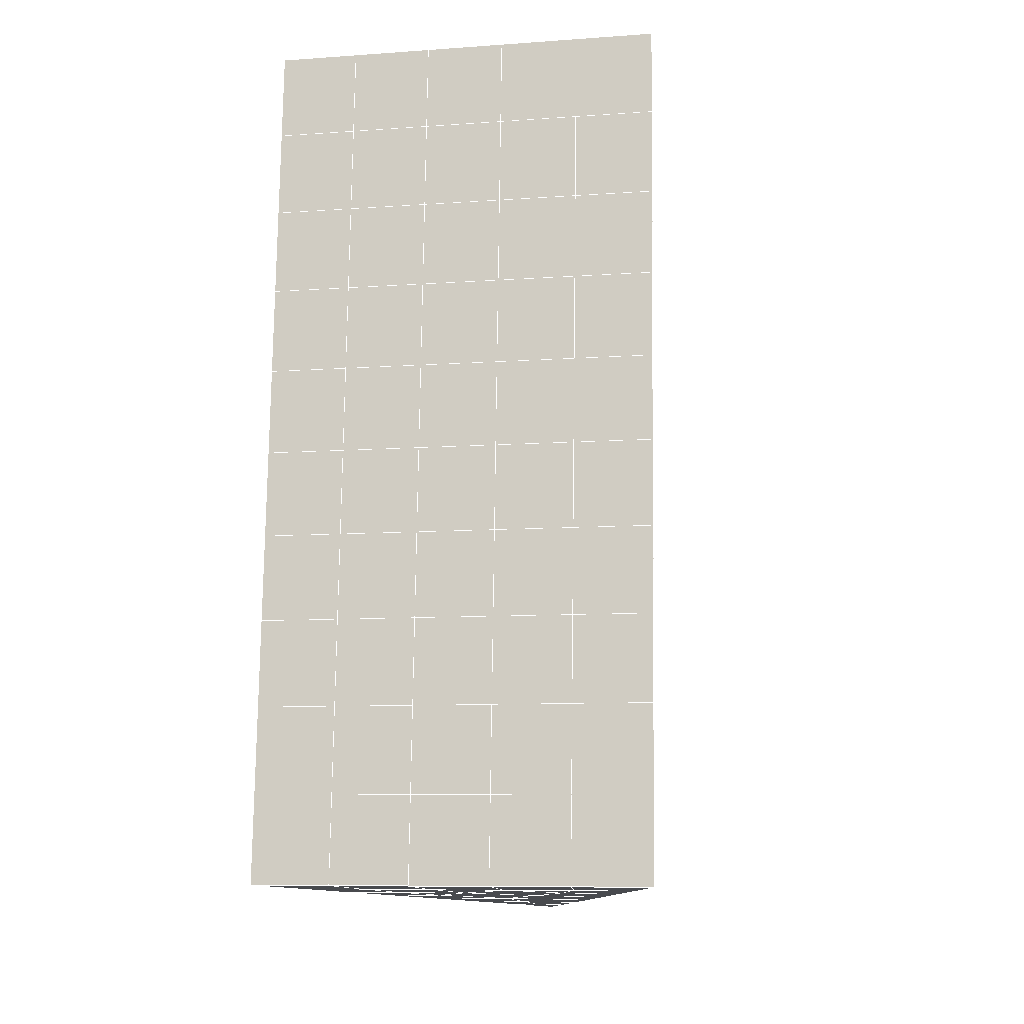
<metadata>
{"format":"obj","ext":"obj","renderer":"f3d","projection":"perspective","resolution":1024,"background":"white","views":[{"elev":-9.0,"azim":-169.3,"up":"+Z"}]}
</metadata>
<code>
v 49 10.55 20.7
v 51 10.55 20.7
v 50.89 8.611 20.57
v 49.04 8.298 20.55
v 49 10.4 22.9
v 51 10.4 22.9
v 49 10.25 25.09
v 51 10.25 25.09
v 49 10.09 27.29
v 51 10.09 27.29
v 49 9.94 29.48
v 51 9.94 29.48
v 49 9.787 31.68
v 51 9.787 31.68
v 49 9.634 33.87
v 51 9.634 33.87
v 49 9.48 36.06
v 51 9.48 36.07
v 49 9.327 38.26
v 51 9.326 38.26
v 49 9.173 40.45
v 51 9.173 40.45
v 49 9.02 42.65
v 51 9.02 42.65
v 48.58 6.857 42.5
v 50.89 6.693 42.49
v 48.54 4.87 42.36
v 50.12 4.958 42.36
v 49.04 2.661 42.2
v 51.13 3.338 42.25
v 49.84 0.9937 42.09
v 51.02 0.9766 42.09
v 49.96 -0.4874 41.98
v 50.69 -0.9968 41.95
v 49.26 -1.065 41.94
v 49.99 -2.669 41.83
v 48.57 -1.669 41.9
v 49.29 -3.806 41.75
v 48.57 -1.515 39.71
v 49.29 -3.653 39.56
v 48.57 -1.362 37.51
v 49.29 -3.499 37.36
v 48.57 -1.208 35.32
v 49.29 -3.346 35.17
v 48.57 -1.055 33.12
v 49.29 -3.192 32.97
v 48.57 -0.9015 30.93
v 49.29 -3.039 30.78
v 48.57 -0.7479 28.73
v 49.29 -2.885 28.58
v 48.57 -0.5944 26.54
v 49.29 -2.732 26.39
v 48.57 -0.4411 24.34
v 49.29 -2.578 24.19
v 48.57 -0.2873 22.15
v 49.29 -2.425 22
v 48.57 -0.1342 19.96
v 49.29 -2.272 19.81
v 50.01 0.2379 19.98
v 50 -1.65 19.85
v 51.43 -0.1343 19.96
v 50.71 -2.272 19.81
v 51.43 -0.2876 22.15
v 50.71 -2.425 22
v 51.43 -0.4407 24.34
v 50.71 -2.578 24.19
v 51.43 -0.5944 26.54
v 50.71 -2.732 26.39
v 51.43 -0.7477 28.73
v 50.71 -2.885 28.58
v 51.43 -0.9012 30.93
v 50.71 -3.039 30.78
v 51.43 -1.055 33.12
v 50.71 -3.193 32.97
v 51.43 -1.208 35.32
v 50.71 -3.346 35.17
v 51.43 -1.362 37.51
v 50.71 -3.499 37.36
v 51.43 -1.515 39.71
v 50.71 -3.653 39.56
v 51.43 -1.669 41.9
v 50.71 -3.806 41.75
v 52.14 0.4693 42.05
v 52.14 0.6225 39.86
v 52.14 0.7759 37.66
v 52.14 0.9293 35.47
v 52.14 1.083 33.27
v 52.14 1.236 31.08
v 52.14 1.39 28.88
v 52.14 1.543 26.69
v 52.14 1.697 24.49
v 52.14 1.85 22.3
v 52.14 2.003 20.1
v 50.04 2.864 20.16
v 47.86 2.004 20.1
v 47.86 1.85 22.3
v 47.86 1.697 24.49
v 47.86 1.543 26.69
v 47.86 1.39 28.88
v 47.86 1.237 31.08
v 47.86 1.083 33.27
v 47.86 0.9296 35.47
v 47.86 0.776 37.66
v 47.86 0.6227 39.86
v 47.86 0.4688 42.05
v 48.84 0.7714 42.07
v 50 -5.944 41.6
v 50 -5.79 39.41
v 50 -5.637 37.21
v 50 -5.483 35.02
v 50 -5.33 32.82
v 50 -5.176 30.63
v 50 -5.023 28.43
v 50 -4.87 26.24
v 50 -4.716 24.05
v 50 -4.563 21.85
v 50 -4.409 19.66
v 51.49 4.877 20.31
v 52.86 4.141 20.25
v 52.19 6.599 20.43
v 53.57 6.279 20.4
v 52.62 8.579 20.56
v 54.29 8.417 20.55
v 53 10.55 20.7
v 55 10.55 20.7
v 53 10.4 22.9
v 55 10.4 22.9
v 53 10.25 25.09
v 55 10.25 25.09
v 53 10.09 27.29
v 55 10.09 27.29
v 53 9.94 29.48
v 55 9.94 29.48
v 53 9.787 31.68
v 55 9.787 31.68
v 53 9.633 33.87
v 55 9.634 33.87
v 53 9.48 36.06
v 55 9.48 36.07
v 53 9.327 38.26
v 55 9.327 38.26
v 53 9.173 40.45
v 55 9.173 40.45
v 53 9.02 42.65
v 55 9.02 42.65
v 52.76 7.068 42.51
v 54.29 6.882 42.5
v 52.24 5.331 42.39
v 53.57 4.744 42.35
v 52.86 2.607 42.2
v 47.14 2.607 42.2
v 46.43 4.744 42.35
v 45.71 6.882 42.5
v 47 9.02 42.65
v 47 9.173 40.45
v 47 9.327 38.26
v 47 9.48 36.07
v 47 9.633 33.87
v 47 9.787 31.68
v 47 9.94 29.48
v 47 10.09 27.29
v 47 10.25 25.09
v 47 10.4 22.9
v 47 10.55 20.7
v 47.23 8.625 20.57
v 48.83 5.066 20.32
v 50.46 6.541 20.42
v 47.14 4.141 20.25
v 47.14 3.988 22.45
v 47.14 3.834 24.64
v 47.14 3.681 26.84
v 47.14 3.528 29.03
v 47.14 3.374 31.23
v 47.14 3.22 33.42
v 47.14 3.067 35.62
v 47.14 2.913 37.81
v 47.14 2.76 40.01
v 52.86 3.988 22.45
v 52.86 3.834 24.64
v 52.86 3.681 26.84
v 52.86 3.527 29.03
v 52.86 3.374 31.23
v 52.86 3.221 33.42
v 52.86 3.067 35.62
v 52.86 2.914 37.81
v 52.86 2.76 40.01
v 53.57 4.898 40.16
v 53.57 5.051 37.96
v 53.57 5.205 35.77
v 53.57 5.358 33.57
v 53.57 5.512 31.38
v 53.57 5.665 29.18
v 53.57 5.818 26.99
v 53.57 5.972 24.79
v 53.57 6.125 22.6
v 54.29 7.035 40.3
v 54.29 7.189 38.11
v 54.29 7.342 35.92
v 54.29 7.496 33.72
v 54.29 7.649 31.53
v 54.29 7.803 29.33
v 54.29 7.956 27.14
v 54.29 8.11 24.94
v 54.29 8.263 22.75
v 47.79 6.933 20.45
v 46.43 6.279 20.4
v 46.43 6.125 22.6
v 46.43 5.972 24.79
v 46.43 5.819 26.99
v 46.43 5.665 29.18
v 46.43 5.511 31.38
v 46.43 5.358 33.57
v 46.43 5.205 35.77
v 46.43 5.051 37.96
v 46.43 4.898 40.16
v 45.71 8.416 20.55
v 45.71 8.263 22.75
v 45.71 8.11 24.94
v 45.71 7.956 27.14
v 45.71 7.803 29.33
v 45.71 7.649 31.53
v 45.71 7.496 33.72
v 45.71 7.342 35.92
v 45.71 7.189 38.11
v 45.71 7.036 40.3
v 45 10.55 20.7
v 45 10.4 22.9
v 45 10.25 25.09
v 45 10.09 27.29
v 45 9.94 29.48
v 45 9.787 31.68
v 45 9.633 33.87
v 45 9.48 36.07
v 45 9.326 38.26
v 45 9.173 40.45
v 45 9.02 42.65
v 49.96 -0.4874 41.98
v 49.84 0.9937 42.09
v 49.04 2.661 42.2
v 47.14 2.607 42.2
v 47.14 2.76 40.01
v 47.86 0.6227 39.86
v 48.57 -1.515 39.71
v 49.29 -3.653 39.56
v 49.29 -3.806 41.75
v 50 -5.944 41.6
v 50.71 -3.806 41.75
v 50.71 -3.653 39.56
v 51.43 -1.515 39.71
v 51.43 -1.669 41.9
v 52.14 0.4693 42.05
v 51.02 0.9766 42.09
v 51.13 3.338 42.25
v 48.84 0.7714 42.07
v 47.86 0.4688 42.05
v 48.57 -1.669 41.9
v 49.99 -2.669 41.83
v 50.69 -0.9968 41.95
v 49.26 -1.065 41.94
v 48.57 -1.362 37.51
v 47.86 0.776 37.66
v 47.14 2.913 37.81
v 46.43 5.051 37.96
v 46.43 4.898 40.16
v 46.43 4.744 42.35
v 48.54 4.87 42.36
v 52.24 5.331 42.39
v 50.89 6.693 42.49
v 50.12 4.958 42.36
v 52.86 2.607 42.2
v 52.14 0.6225 39.86
v 51.43 -1.362 37.51
v 50.71 -3.499 37.36
v 50 -5.79 39.41
v 45.71 6.882 42.5
v 45.71 7.036 40.3
v 45.71 7.189 38.11
v 45.71 7.342 35.92
v 46.43 5.205 35.77
v 47.14 3.067 35.62
v 47.86 0.9296 35.47
v 52.76 7.068 42.51
v 53.57 4.744 42.35
v 53.57 4.898 40.16
v 52.86 2.76 40.01
v 52.86 2.914 37.81
v 52.14 0.7759 37.66
v 52.14 0.9293 35.47
v 51.43 -1.208 35.32
v 51.43 -1.055 33.12
v 50.71 -3.193 32.97
v 50.71 -3.346 35.17
v 50 -5.483 35.02
v 50 -5.637 37.21
v 49.29 -3.499 37.36
v 54.29 6.882 42.5
v 53 9.02 42.65
v 51 9.02 42.65
v 48.58 6.857 42.5
v 55 9.02 42.65
v 55 9.173 40.45
v 55 9.327 38.26
v 55 9.48 36.06
v 54.29 7.342 35.92
v 54.29 7.496 33.72
v 53.57 5.358 33.57
v 53.57 5.512 31.38
v 52.86 3.374 31.23
v 52.86 3.527 29.03
v 52.14 1.39 28.88
v 52.14 1.543 26.69
v 51.43 -0.5944 26.54
v 51.43 -0.4407 24.34
v 50.71 -2.578 24.19
v 50.71 -2.732 26.39
v 50 -4.87 26.24
v 50 -5.023 28.43
v 49.29 -2.885 28.58
v 49.29 -3.039 30.78
v 48.57 -0.9015 30.93
v 48.57 -1.055 33.12
v 47.86 1.083 33.27
v 48.57 -1.208 35.32
v 49.29 -3.192 32.97
v 50 -5.176 30.63
v 50.71 -2.885 28.58
v 51.43 -0.7477 28.73
v 52.14 1.236 31.08
v 52.86 3.221 33.42
v 53.57 5.205 35.77
v 54.29 7.189 38.11
v 53 9.327 38.26
v 53 9.173 40.45
v 54.29 7.035 40.3
v 53.57 5.051 37.96
v 52.86 3.067 35.62
v 52.14 1.083 33.27
v 51.43 -0.9012 30.93
v 50.71 -3.039 30.78
v 50 -5.33 32.82
v 49.29 -3.346 35.17
v 51 9.173 40.45
v 49 9.02 42.65
v 45 9.02 42.65
v 45 9.173 40.45
v 45 9.326 38.26
v 45 9.48 36.06
v 45.71 7.496 33.72
v 46.43 5.358 33.57
v 47.14 3.22 33.42
v 47 9.173 40.45
v 49 9.173 40.45
v 51 9.326 38.26
v 53 9.48 36.06
v 55 9.634 33.87
v 54.29 7.649 31.53
v 53.57 5.665 29.18
v 52.86 3.681 26.84
v 52.14 1.697 24.49
v 51.43 -0.2876 22.15
v 50.71 -2.425 22
v 50 -4.716 24.05
v 49.29 -2.732 26.39
v 48.57 -0.7479 28.73
v 47.86 1.237 31.08
v 47.14 3.374 31.23
v 47.86 1.39 28.88
v 48.57 -0.5944 26.54
v 49.29 -2.578 24.19
v 50 -4.563 21.85
v 50.71 -2.272 19.81
v 51.43 -0.1343 19.95
v 52.14 1.85 22.3
v 52.86 3.834 24.64
v 53.57 5.818 26.99
v 54.29 7.803 29.33
v 55 9.787 31.68
v 53 9.633 33.87
v 51 9.48 36.06
v 49 9.327 38.26
v 47 9.02 42.65
v 50 -4.409 19.66
v 49.29 -2.272 19.81
v 49.29 -2.425 22
v 48.57 -0.2873 22.15
v 48.57 -0.4411 24.34
v 47.86 1.697 24.49
v 47.86 1.543 26.69
v 47.14 3.681 26.84
v 47.14 3.528 29.03
v 46.43 5.665 29.18
v 46.43 5.511 31.38
v 50 -1.65 19.85
v 50.01 0.2379 19.98
v 52.14 2.003 20.1
v 52.86 3.988 22.45
v 53.57 5.972 24.79
v 54.29 7.956 27.14
v 55 9.94 29.48
v 53 9.787 31.68
v 51 9.634 33.87
v 49 9.48 36.06
v 47 9.327 38.26
v 47 9.48 36.06
v 45 9.633 33.87
v 45.71 7.649 31.53
v 48.57 -0.1342 19.96
v 47.86 1.85 22.3
v 47.14 3.834 24.64
v 46.43 5.819 26.99
v 45.71 7.803 29.33
v 45 9.787 31.68
v 47 9.633 33.87
v 49 9.634 33.87
v 47 9.787 31.68
v 45 9.94 29.48
v 45.71 7.956 27.14
v 46.43 5.972 24.79
v 47.14 3.988 22.45
v 47.86 2.004 20.1
v 50.04 2.864 20.16
v 52.86 4.141 20.25
v 53.57 6.125 22.6
v 54.29 8.11 24.94
v 55 10.09 27.29
v 53 9.94 29.48
v 51 9.787 31.68
v 49 9.787 31.68
v 47 9.94 29.48
v 45 10.09 27.29
v 45.71 8.11 24.94
v 46.43 6.125 22.6
v 47.14 4.141 20.25
v 51.49 4.877 20.31
v 53.57 6.279 20.4
v 54.29 8.263 22.75
v 55 10.25 25.09
v 53 10.09 27.29
v 51 9.94 29.48
v 49 9.94 29.48
v 47 10.09 27.29
v 45 10.25 25.09
v 45.71 8.263 22.75
v 46.43 6.279 20.4
v 48.83 5.066 20.32
v 55 10.55 20.7
v 53 10.55 20.7
v 52.62 8.579 20.56
v 50.89 8.611 20.57
v 50.46 6.541 20.42
v 52.19 6.599 20.43
v 54.29 8.417 20.55
v 55 10.4 22.9
v 53 10.4 22.9
v 53 10.25 25.09
v 51 10.25 25.09
v 49 10.25 25.09
v 47 10.25 25.09
v 45 10.4 22.9
v 45.71 8.416 20.55
v 47.79 6.933 20.45
v 51 10.09 27.29
v 49 10.09 27.29
v 51 10.4 22.9
v 51 10.55 20.7
v 49 10.4 22.9
v 47 10.4 22.9
v 45 10.55 20.7
v 47.23 8.625 20.57
v 49.04 8.298 20.54
v 49 10.55 20.7
v 47 10.55 20.7
f 1 2 3
f 1 3 4
f 5 6 2
f 5 2 1
f 7 8 6
f 7 6 5
f 9 10 8
f 9 8 7
f 11 12 10
f 11 10 9
f 13 14 12
f 13 12 11
f 15 16 14
f 15 14 13
f 17 18 16
f 17 16 15
f 19 20 18
f 19 18 17
f 21 22 20
f 21 20 19
f 23 24 22
f 23 22 21
f 25 26 24
f 25 24 23
f 27 28 26
f 27 26 25
f 29 30 28
f 29 28 27
f 31 32 30
f 31 30 29
f 33 34 32
f 33 32 31
f 35 36 34
f 35 34 33
f 37 38 36
f 37 36 35
f 39 40 38
f 39 38 37
f 41 42 40
f 41 40 39
f 43 44 42
f 43 42 41
f 45 46 44
f 45 44 43
f 47 48 46
f 47 46 45
f 49 50 48
f 49 48 47
f 51 52 50
f 51 50 49
f 53 54 52
f 53 52 51
f 55 56 54
f 55 54 53
f 57 58 56
f 57 56 55
f 59 60 58
f 59 58 57
f 61 62 60
f 61 60 59
f 63 64 62
f 63 62 61
f 65 66 64
f 65 64 63
f 67 68 66
f 67 66 65
f 69 70 68
f 69 68 67
f 71 72 70
f 71 70 69
f 73 74 72
f 73 72 71
f 75 76 74
f 75 74 73
f 77 78 76
f 77 76 75
f 79 80 78
f 79 78 77
f 81 82 80
f 81 80 79
f 34 36 82
f 34 82 81
f 81 83 32
f 81 32 34
f 79 84 83
f 79 83 81
f 77 85 84
f 77 84 79
f 75 86 85
f 75 85 77
f 73 87 86
f 73 86 75
f 71 88 87
f 71 87 73
f 69 89 88
f 69 88 71
f 67 90 89
f 67 89 69
f 65 91 90
f 65 90 67
f 63 92 91
f 63 91 65
f 61 93 92
f 61 92 63
f 59 94 93
f 59 93 61
f 57 95 94
f 57 94 59
f 55 96 95
f 55 95 57
f 53 97 96
f 53 96 55
f 51 98 97
f 51 97 53
f 49 99 98
f 49 98 51
f 47 100 99
f 47 99 49
f 45 101 100
f 45 100 47
f 43 102 101
f 43 101 45
f 41 103 102
f 41 102 43
f 39 104 103
f 39 103 41
f 37 105 104
f 37 104 39
f 35 106 105
f 35 105 37
f 33 31 106
f 33 106 35
f 107 82 36
f 107 36 38
f 108 80 82
f 108 82 107
f 109 78 80
f 109 80 108
f 110 76 78
f 110 78 109
f 111 74 76
f 111 76 110
f 112 72 74
f 112 74 111
f 113 70 72
f 113 72 112
f 114 68 70
f 114 70 113
f 115 66 68
f 115 68 114
f 116 64 66
f 116 66 115
f 117 62 64
f 117 64 116
f 58 60 62
f 58 62 117
f 116 56 58
f 116 58 117
f 115 54 56
f 115 56 116
f 114 52 54
f 114 54 115
f 113 50 52
f 113 52 114
f 112 48 50
f 112 50 113
f 111 46 48
f 111 48 112
f 110 44 46
f 110 46 111
f 109 42 44
f 109 44 110
f 108 40 42
f 108 42 109
f 107 38 40
f 107 40 108
f 118 119 93
f 118 93 94
f 120 121 119
f 120 119 118
f 122 123 121
f 122 121 120
f 124 125 123
f 124 123 122
f 126 127 125
f 126 125 124
f 128 129 127
f 128 127 126
f 130 131 129
f 130 129 128
f 132 133 131
f 132 131 130
f 134 135 133
f 134 133 132
f 136 137 135
f 136 135 134
f 138 139 137
f 138 137 136
f 140 141 139
f 140 139 138
f 142 143 141
f 142 141 140
f 144 145 143
f 144 143 142
f 146 147 145
f 146 145 144
f 148 149 147
f 148 147 146
f 30 150 149
f 30 149 148
f 32 83 150
f 32 150 30
f 29 151 105
f 29 105 106
f 27 152 151
f 27 151 29
f 25 153 152
f 25 152 27
f 23 154 153
f 23 153 25
f 21 155 154
f 21 154 23
f 19 156 155
f 19 155 21
f 17 157 156
f 17 156 19
f 15 158 157
f 15 157 17
f 13 159 158
f 13 158 15
f 11 160 159
f 11 159 13
f 9 161 160
f 9 160 11
f 7 162 161
f 7 161 9
f 5 163 162
f 5 162 7
f 1 164 163
f 1 163 5
f 4 165 164
f 4 164 1
f 94 166 167
f 94 167 118
f 95 168 166
f 95 166 94
f 96 169 168
f 96 168 95
f 97 170 169
f 97 169 96
f 98 171 170
f 98 170 97
f 99 172 171
f 99 171 98
f 100 173 172
f 100 172 99
f 101 174 173
f 101 173 100
f 102 175 174
f 102 174 101
f 103 176 175
f 103 175 102
f 104 177 176
f 104 176 103
f 105 151 177
f 105 177 104
f 178 92 93
f 178 93 119
f 179 91 92
f 179 92 178
f 180 90 91
f 180 91 179
f 181 89 90
f 181 90 180
f 182 88 89
f 182 89 181
f 183 87 88
f 183 88 182
f 184 86 87
f 184 87 183
f 185 85 86
f 185 86 184
f 186 84 85
f 186 85 185
f 150 83 84
f 150 84 186
f 186 187 149
f 186 149 150
f 185 188 187
f 185 187 186
f 184 189 188
f 184 188 185
f 183 190 189
f 183 189 184
f 182 191 190
f 182 190 183
f 181 192 191
f 181 191 182
f 180 193 192
f 180 192 181
f 179 194 193
f 179 193 180
f 178 195 194
f 178 194 179
f 119 121 195
f 119 195 178
f 187 196 147
f 187 147 149
f 188 197 196
f 188 196 187
f 189 198 197
f 189 197 188
f 190 199 198
f 190 198 189
f 191 200 199
f 191 199 190
f 192 201 200
f 192 200 191
f 193 202 201
f 193 201 192
f 194 203 202
f 194 202 193
f 195 204 203
f 195 203 194
f 121 123 204
f 121 204 195
f 196 143 145
f 196 145 147
f 197 141 143
f 197 143 196
f 198 139 141
f 198 141 197
f 199 137 139
f 199 139 198
f 200 135 137
f 200 137 199
f 201 133 135
f 201 135 200
f 202 131 133
f 202 133 201
f 203 129 131
f 203 131 202
f 204 127 129
f 204 129 203
f 123 125 127
f 123 127 204
f 166 205 4
f 166 4 167
f 168 206 205
f 168 205 166
f 169 207 206
f 169 206 168
f 170 208 207
f 170 207 169
f 171 209 208
f 171 208 170
f 172 210 209
f 172 209 171
f 173 211 210
f 173 210 172
f 174 212 211
f 174 211 173
f 175 213 212
f 175 212 174
f 176 214 213
f 176 213 175
f 177 215 214
f 177 214 176
f 151 152 215
f 151 215 177
f 144 24 26
f 144 26 146
f 142 22 24
f 142 24 144
f 140 20 22
f 140 22 142
f 138 18 20
f 138 20 140
f 136 16 18
f 136 18 138
f 134 14 16
f 134 16 136
f 132 12 14
f 132 14 134
f 130 10 12
f 130 12 132
f 128 8 10
f 128 10 130
f 126 6 8
f 126 8 128
f 124 2 6
f 124 6 126
f 122 3 2
f 122 2 124
f 120 167 3
f 120 3 122
f 206 216 165
f 206 165 205
f 207 217 216
f 207 216 206
f 208 218 217
f 208 217 207
f 209 219 218
f 209 218 208
f 210 220 219
f 210 219 209
f 211 221 220
f 211 220 210
f 212 222 221
f 212 221 211
f 213 223 222
f 213 222 212
f 214 224 223
f 214 223 213
f 215 225 224
f 215 224 214
f 152 153 225
f 152 225 215
f 216 226 164
f 216 164 165
f 217 227 226
f 217 226 216
f 218 228 227
f 218 227 217
f 219 229 228
f 219 228 218
f 220 230 229
f 220 229 219
f 221 231 230
f 221 230 220
f 222 232 231
f 222 231 221
f 223 233 232
f 223 232 222
f 224 234 233
f 224 233 223
f 225 235 234
f 225 234 224
f 153 236 235
f 153 235 225
f 227 163 164
f 227 164 226
f 228 162 163
f 228 163 227
f 229 161 162
f 229 162 228
f 230 160 161
f 230 161 229
f 231 159 160
f 231 160 230
f 232 158 159
f 232 159 231
f 233 157 158
f 233 158 232
f 234 156 157
f 234 157 233
f 235 155 156
f 235 156 234
f 236 154 155
f 236 155 235
f 28 30 148
f 28 148 26
f 167 4 3
f 4 205 165
f 120 118 167
f 154 236 153
f 148 146 26
f 31 29 106
l 237 238
l 238 239
l 239 240
l 240 241
l 241 242
l 242 243
l 243 244
l 244 245
l 245 246
l 246 247
l 247 248
l 248 249
l 249 250
l 250 251
l 251 252
l 252 253
l 253 239
l 239 254
l 254 255
l 255 256
l 256 245
l 245 257
l 257 247
l 247 250
l 250 258
l 258 252
l 252 238
l 238 254
l 254 259
l 259 237
l 237 258
l 258 257
l 257 259
l 259 256
l 256 243
l 243 260
l 260 261
l 261 262
l 262 263
l 263 264
l 264 265
l 265 266
l 266 239
l 253 267
l 267 268
l 268 269
l 269 253
l 253 270
l 270 251
l 251 271
l 271 249
l 249 272
l 272 273
l 273 248
l 248 274
l 274 246
l 240 265
l 265 275
l 275 276
l 276 277
l 277 278
l 278 279
l 279 280
l 280 281
l 281 261
l 261 242
l 242 255
l 255 240
l 268 282
l 282 267
l 267 283
l 283 284
l 284 285
l 285 286
l 286 287
l 287 288
l 288 289
l 289 290
l 290 291
l 291 292
l 292 293
l 293 294
l 294 295
l 295 244
l 244 274
l 274 294
l 294 273
l 273 292
l 292 289
l 289 272
l 272 287
l 287 271
l 271 285
l 285 270
l 270 283
l 283 296
l 296 282
l 282 297
l 297 298
l 298 268
l 268 299
l 299 266
l 266 269
l 300 301
l 301 302
l 302 303
l 303 304
l 304 305
l 305 306
l 306 307
l 307 308
l 308 309
l 309 310
l 310 311
l 311 312
l 312 313
l 313 314
l 314 315
l 315 316
l 316 317
l 317 318
l 318 319
l 319 320
l 320 321
l 321 322
l 322 281
l 281 323
l 323 321
l 321 324
l 324 319
l 319 325
l 325 317
l 317 326
l 326 315
l 315 312
l 312 327
l 327 310
l 310 328
l 328 308
l 308 329
l 329 306
l 306 330
l 330 304
l 304 331
l 331 302
l 302 332
l 332 333
l 333 297
l 297 300
l 300 296
l 296 334
l 334 331
l 331 335
l 335 330
l 330 336
l 336 329
l 329 337
l 337 328
l 328 338
l 338 327
l 327 326
l 326 339
l 339 325
l 325 340
l 340 324
l 324 341
l 341 323
l 323 260
l 260 295
l 295 341
l 341 293
l 293 340
l 340 291
l 291 339
l 339 338
l 338 290
l 290 337
l 337 288
l 288 336
l 336 286
l 286 335
l 335 284
l 284 334
l 334 301
l 301 333
l 333 342
l 342 298
l 298 343
l 343 299
l 299 275
l 275 344
l 344 345
l 345 346
l 346 347
l 347 278
l 278 348
l 348 349
l 349 350
l 350 280
l 280 262
l 262 241
l 241 264
l 264 276
l 276 345
l 345 351
l 351 352
l 352 342
l 342 353
l 353 332
l 332 354
l 354 303
l 303 355
l 355 305
l 305 356
l 356 307
l 307 357
l 357 309
l 309 358
l 358 311
l 311 359
l 359 313
l 313 360
l 360 361
l 361 314
l 314 362
l 362 316
l 316 363
l 363 318
l 318 364
l 364 320
l 320 365
l 365 322
l 322 350
l 350 366
l 366 365
l 365 367
l 367 364
l 364 368
l 368 363
l 363 369
l 369 362
l 362 370
l 370 361
l 361 371
l 371 372
l 372 360
l 360 373
l 373 359
l 359 374
l 374 358
l 358 375
l 375 357
l 357 376
l 376 356
l 356 377
l 377 355
l 355 378
l 378 354
l 354 379
l 379 353
l 353 380
l 380 352
l 352 343
l 343 381
l 381 275
l 382 383
l 383 384
l 384 385
l 385 386
l 386 387
l 387 388
l 388 389
l 389 390
l 390 391
l 391 392
l 392 366
l 366 390
l 390 367
l 367 388
l 388 368
l 368 386
l 386 369
l 369 384
l 384 370
l 370 382
l 382 371
l 371 393
l 393 394
l 394 372
l 372 395
l 395 373
l 373 396
l 396 374
l 374 397
l 397 375
l 375 398
l 398 376
l 376 399
l 399 377
l 377 400
l 400 378
l 378 401
l 401 379
l 379 402
l 402 380
l 380 403
l 403 404
l 404 347
l 347 405
l 405 348
l 348 406
l 406 392
l 392 349
l 349 279
l 279 263
l 263 277
l 277 346
l 346 403
l 403 351
l 351 381
l 381 344
l 393 383
l 383 407
l 407 385
l 385 408
l 408 387
l 387 409
l 409 389
l 389 410
l 410 391
l 391 411
l 411 406
l 406 412
l 412 405
l 405 413
l 413 404
l 404 402
l 402 414
l 414 413
l 413 415
l 415 412
l 412 416
l 416 411
l 411 417
l 417 410
l 410 418
l 418 409
l 409 419
l 419 408
l 408 420
l 420 407
l 407 394
l 394 421
l 421 395
l 395 422
l 422 396
l 396 423
l 423 397
l 397 424
l 424 398
l 398 425
l 425 399
l 399 426
l 426 400
l 400 427
l 427 401
l 401 414
l 414 428
l 428 415
l 415 429
l 429 416
l 416 430
l 430 417
l 417 431
l 431 418
l 418 432
l 432 419
l 419 433
l 433 420
l 420 421
l 421 434
l 434 422
l 422 435
l 435 423
l 423 436
l 436 424
l 424 437
l 437 425
l 425 438
l 438 426
l 426 439
l 439 427
l 427 428
l 428 440
l 440 429
l 429 441
l 441 430
l 430 442
l 442 431
l 431 443
l 443 432
l 432 444
l 444 433
l 433 445
l 445 421
l 446 447
l 447 448
l 448 449
l 449 450
l 450 451
l 451 448
l 448 452
l 452 446
l 446 453
l 453 454
l 454 455
l 455 456
l 456 457
l 457 458
l 458 442
l 442 459
l 459 443
l 443 460
l 460 444
l 444 461
l 461 445
l 445 450
l 450 434
l 434 451
l 451 435
l 435 452
l 452 436
l 436 453
l 453 437
l 437 455
l 455 438
l 438 462
l 462 463
l 463 440
l 440 439
l 439 462
l 462 456
l 456 464
l 464 454
l 454 447
l 447 465
l 465 464
l 464 466
l 466 457
l 457 463
l 463 441
l 441 458
l 458 467
l 467 459
l 459 468
l 468 460
l 460 469
l 469 461
l 461 470
l 470 471
l 471 465
l 465 449
l 449 470
l 470 469
l 469 472
l 472 467
l 467 466
l 466 471
l 471 472
l 472 468
l 470 450

</code>
